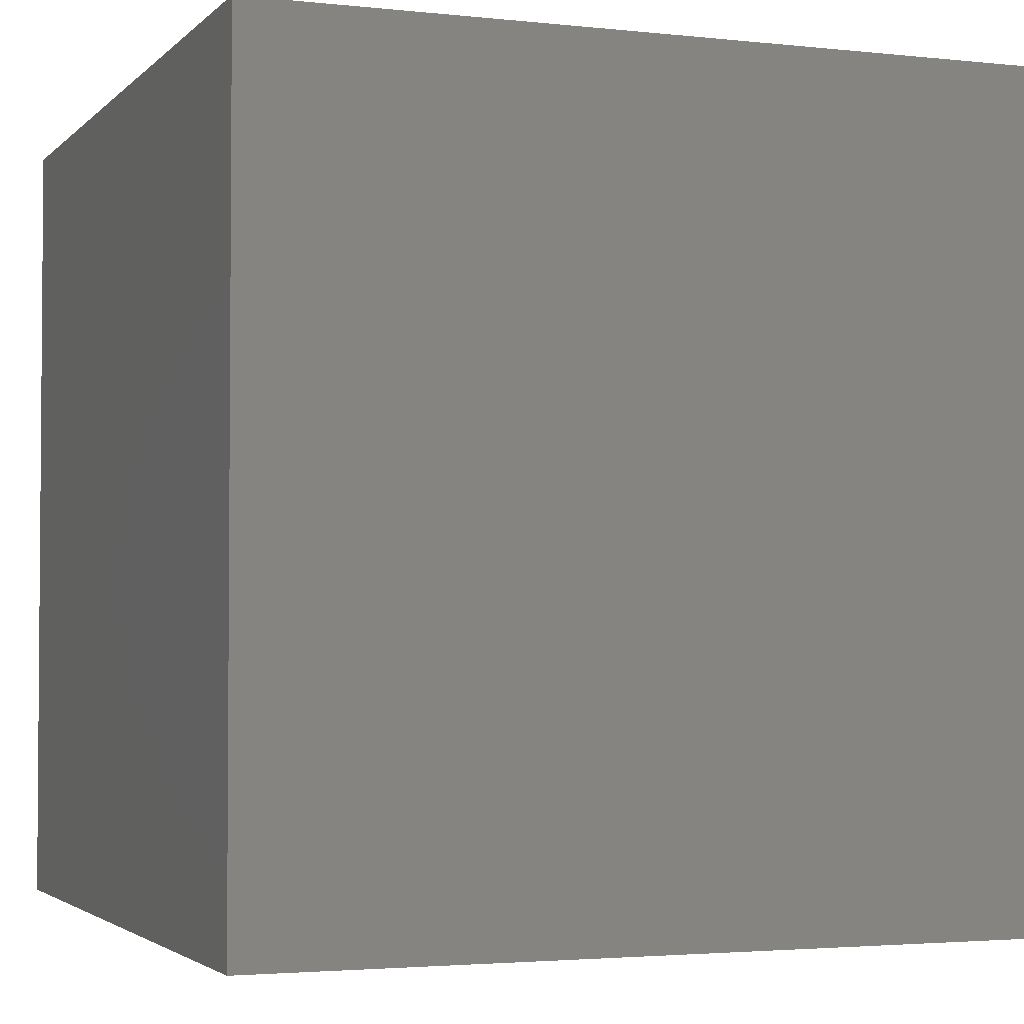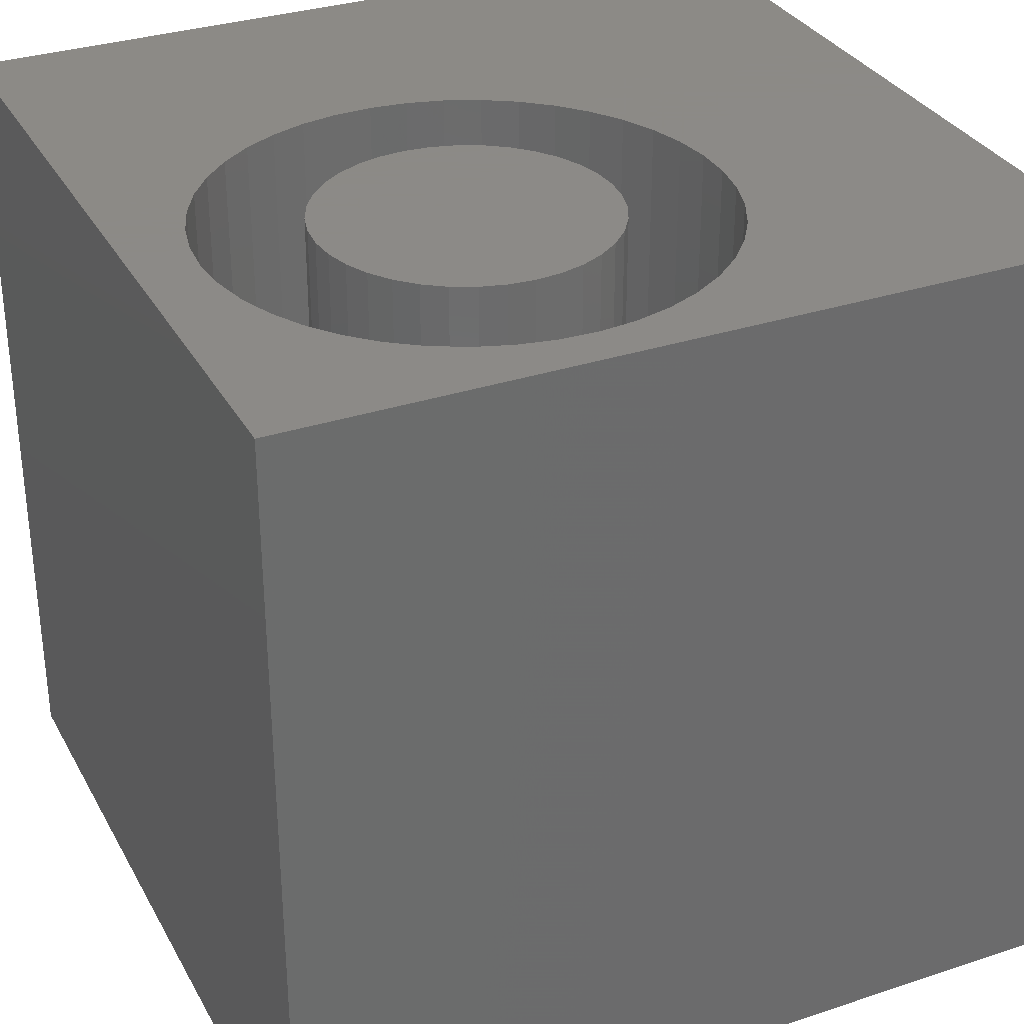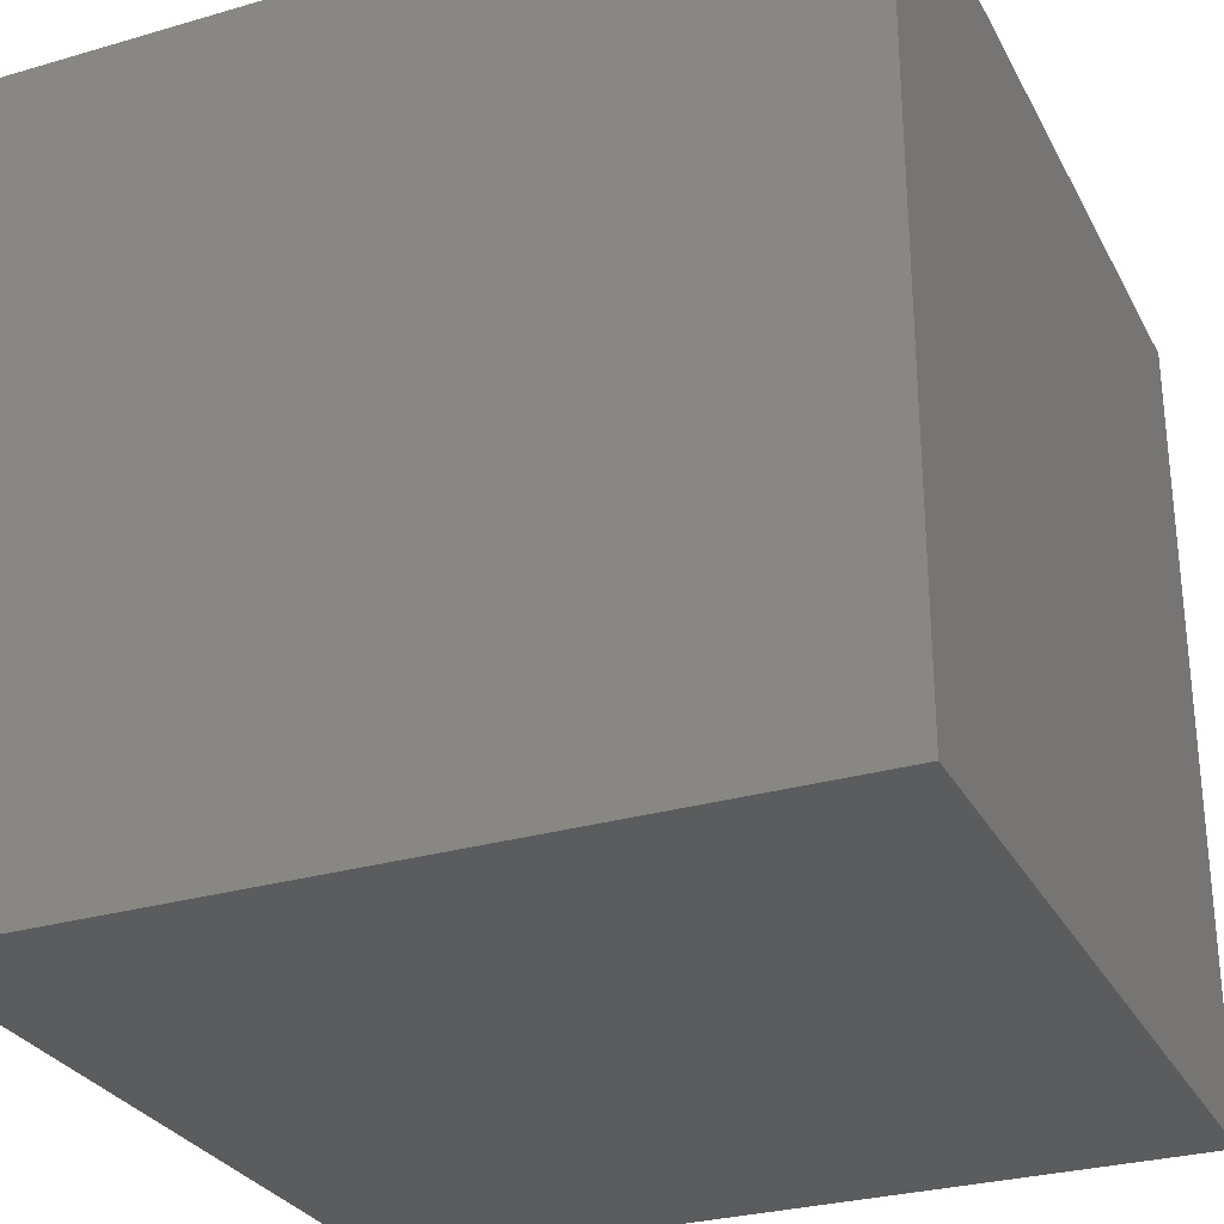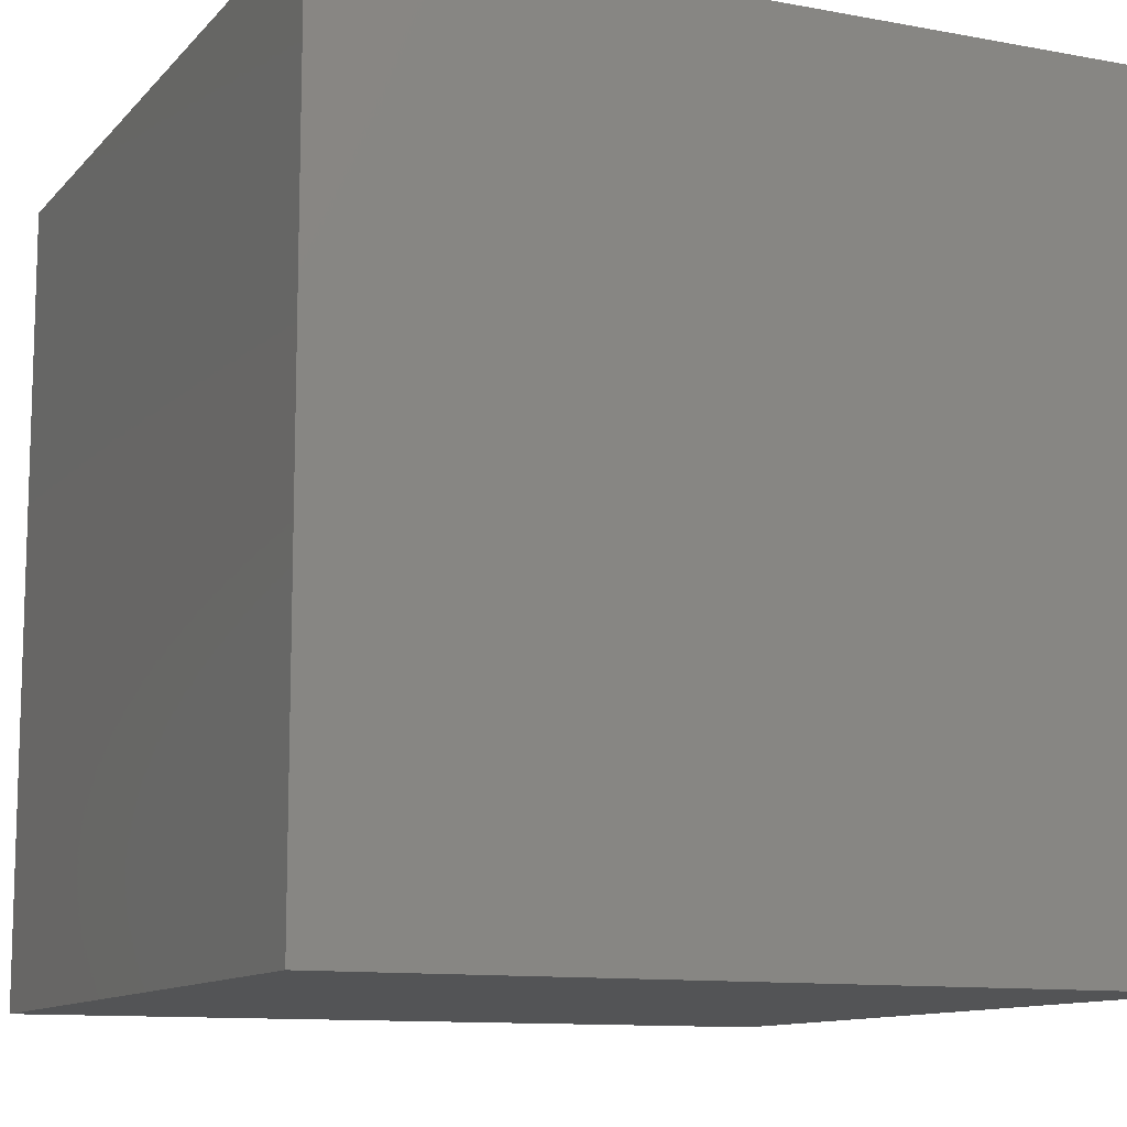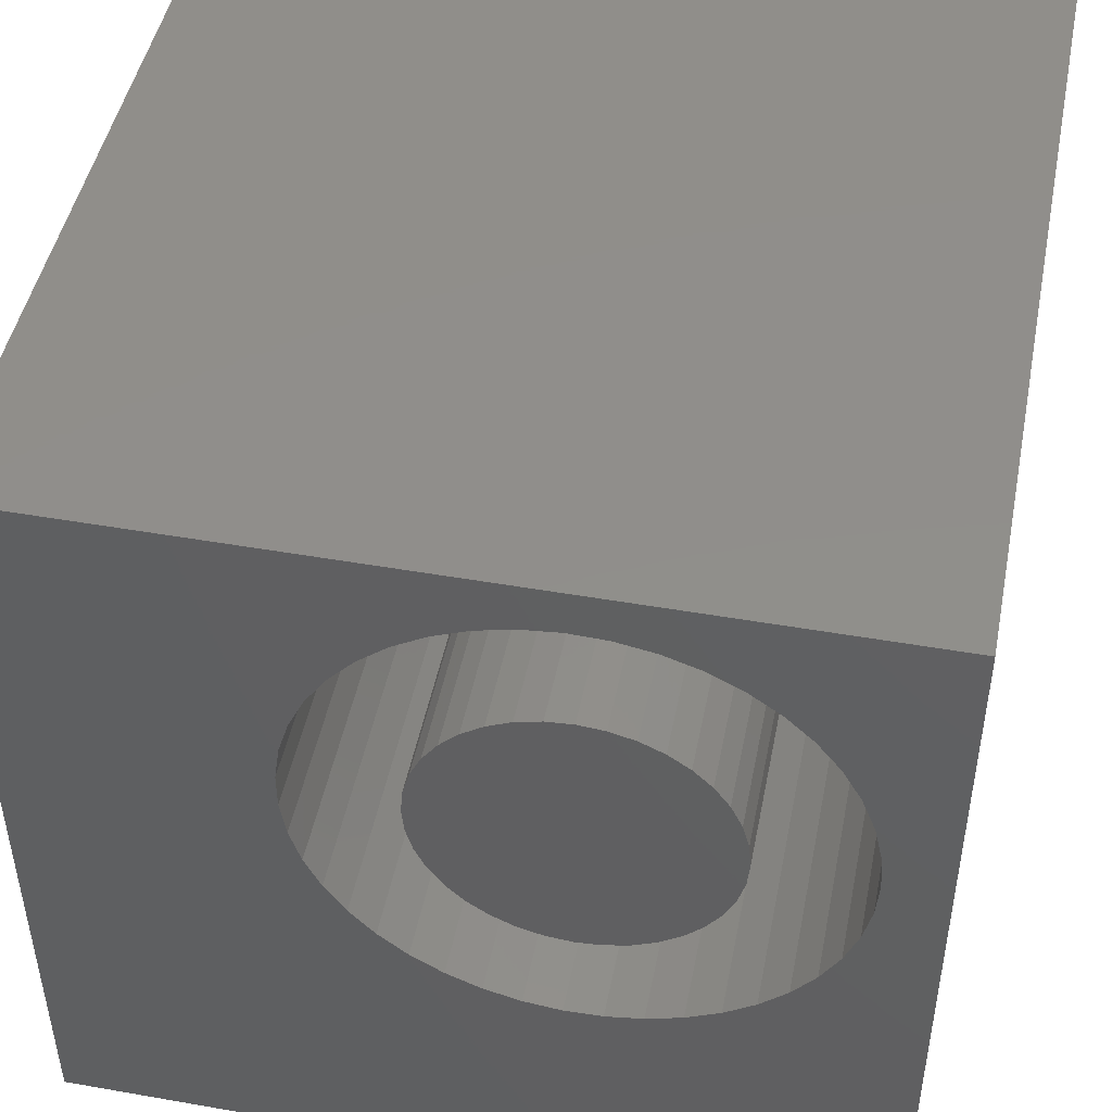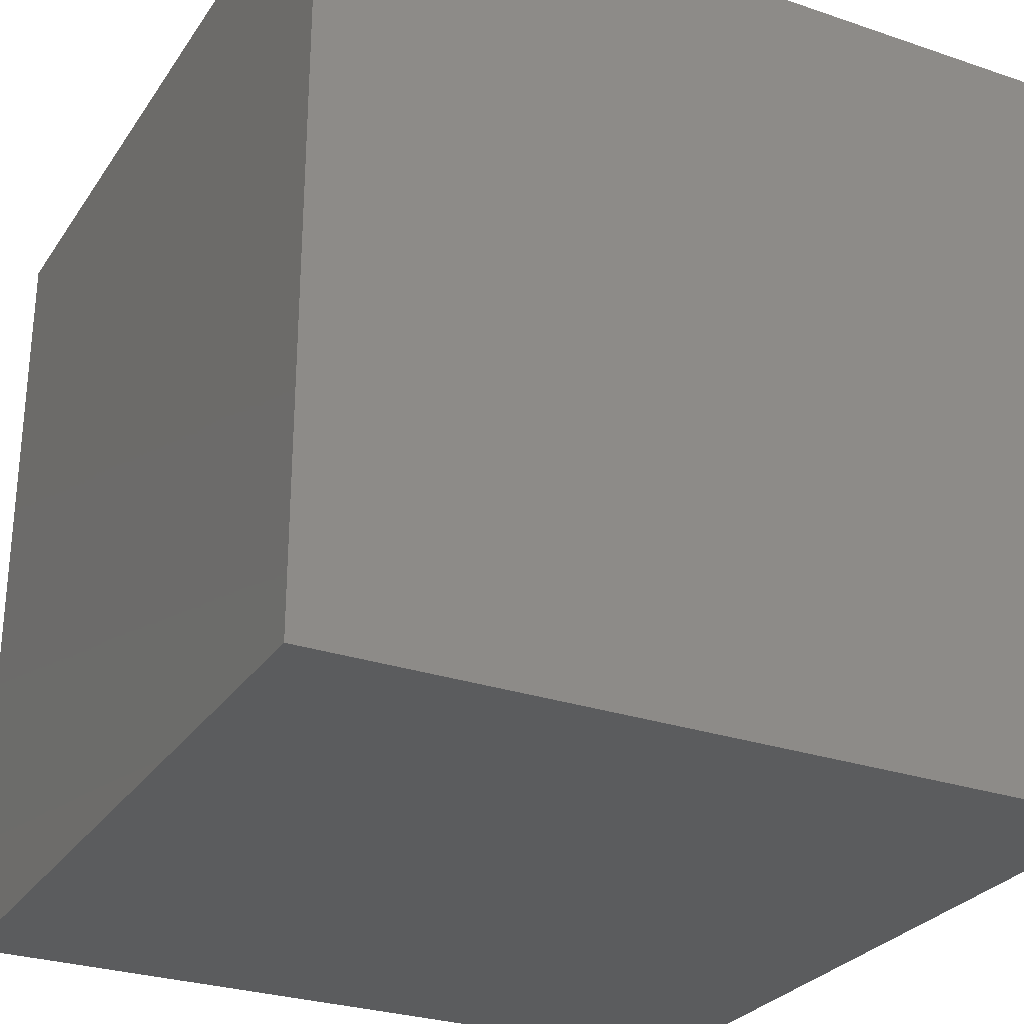
<metadata>
{"format":"stl","ext":"stl","renderer":"f3d","projection":"perspective","resolution":1024,"background":"white","views":[{"elev":-2.8,"azim":159.0,"up":"+Y"},{"elev":32.2,"azim":155.2,"up":"+Z"},{"elev":-29.0,"azim":-156.6,"up":"+Z"},{"elev":-11.2,"azim":-114.5,"up":"+Z"},{"elev":47.1,"azim":11.2,"up":"+Y"},{"elev":-28.1,"azim":152.8,"up":"+Z"}]}
</metadata>
<code>
# stl→obj: 166 verts, 328 faces
v 0 10 10
v 0 10 0
v 0 0 10
v 0 0 0
v 3.725 8.249 10
v 4.026 8.586 10
v 8.485 8.423 10
v 8.762 8.065 10
v 10 10 10
v 8.983 7.67 10
v 9.145 7.248 10
v 9.145 5.462 10
v 8.983 5.04 10
v 10 0 10
v 8.762 4.645 10
v 8.485 4.287 10
v 8.159 3.973 10
v 7.791 3.71 10
v 7.389 3.503 10
v 6.961 3.357 10
v 6.961 9.353 10
v 7.389 9.207 10
v 4.374 8.875 10
v 4.76 9.111 10
v 5.177 9.288 10
v 7.791 9 10
v 8.159 8.737 10
v 9.243 6.806 10
v 9.276 6.355 10
v 9.243 5.904 10
v 6.516 3.275 10
v 6.064 3.258 10
v 5.614 3.308 10
v 5.177 3.422 10
v 4.76 3.599 10
v 4.374 3.835 10
v 4.026 4.124 10
v 3.725 4.461 10
v 3.475 4.839 10
v 3.283 5.248 10
v 3.153 5.681 10
v 5.614 9.402 10
v 6.064 9.452 10
v 6.516 9.435 10
v 3.087 6.129 10
v 3.087 6.581 10
v 3.153 7.029 10
v 3.283 7.462 10
v 3.475 7.872 10
v 10 10 0
v 10 0 0
v 9.243 5.904 2.912
v 9.276 6.355 2.912
v 9.243 6.806 2.912
v 9.145 7.248 2.912
v 8.983 7.67 2.912
v 8.762 8.065 2.912
v 8.485 8.423 2.912
v 8.159 8.737 2.912
v 7.791 9 2.912
v 7.389 9.207 2.912
v 6.961 9.353 2.912
v 6.516 9.435 2.912
v 6.064 9.452 2.912
v 5.614 9.402 2.912
v 5.177 9.288 2.912
v 4.76 9.111 2.912
v 4.374 8.875 2.912
v 4.026 8.586 2.912
v 3.725 8.249 2.912
v 3.475 7.872 2.912
v 3.283 7.462 2.912
v 3.153 7.029 2.912
v 3.087 6.581 2.912
v 3.087 6.129 2.912
v 3.153 5.681 2.912
v 3.283 5.248 2.912
v 3.475 4.839 2.912
v 3.725 4.461 2.912
v 4.026 4.124 2.912
v 4.374 3.835 2.912
v 4.76 3.599 2.912
v 5.177 3.422 2.912
v 5.614 3.308 2.912
v 6.064 3.258 2.912
v 6.516 3.275 2.912
v 6.961 3.357 2.912
v 7.389 3.503 2.912
v 7.791 3.71 2.912
v 8.159 3.973 2.912
v 8.485 4.287 2.912
v 8.762 4.645 2.912
v 8.983 5.04 2.912
v 9.145 5.462 2.912
v 6.488 4.591 2.912
v 6.79 4.672 2.912
v 7.073 4.804 2.912
v 7.329 4.983 2.912
v 7.549 5.204 2.912
v 7.728 5.46 2.912
v 6.79 8.038 2.912
v 6.488 8.119 2.912
v 6.177 8.146 2.912
v 5.866 8.119 2.912
v 5.565 8.038 2.912
v 5.282 7.906 2.912
v 7.86 6.968 2.912
v 7.728 7.251 2.912
v 7.549 7.506 2.912
v 7.329 7.727 2.912
v 7.073 7.906 2.912
v 7.86 5.743 2.912
v 7.941 6.044 2.912
v 7.968 6.355 2.912
v 7.941 6.666 2.912
v 4.413 6.666 2.912
v 4.386 6.355 2.912
v 4.413 6.044 2.912
v 4.494 5.743 2.912
v 4.626 5.46 2.912
v 4.805 5.204 2.912
v 5.026 4.983 2.912
v 5.026 7.727 2.912
v 4.805 7.506 2.912
v 4.626 7.251 2.912
v 4.494 6.968 2.912
v 5.282 4.804 2.912
v 5.565 4.672 2.912
v 5.866 4.591 2.912
v 6.177 4.564 2.912
v 7.968 6.355 10
v 7.941 6.044 10
v 7.86 5.743 10
v 7.728 5.46 10
v 7.549 5.204 10
v 7.329 4.983 10
v 7.073 4.804 10
v 6.79 4.672 10
v 6.488 4.591 10
v 6.177 4.564 10
v 5.866 4.591 10
v 5.565 4.672 10
v 5.282 4.804 10
v 5.026 4.983 10
v 4.805 5.204 10
v 4.626 5.46 10
v 4.494 5.743 10
v 4.413 6.044 10
v 4.386 6.355 10
v 4.413 6.666 10
v 4.494 6.968 10
v 4.626 7.251 10
v 4.805 7.506 10
v 5.026 7.727 10
v 5.282 7.906 10
v 5.565 8.038 10
v 5.866 8.119 10
v 6.177 8.146 10
v 6.488 8.119 10
v 6.79 8.038 10
v 7.073 7.906 10
v 7.329 7.727 10
v 7.549 7.506 10
v 7.728 7.251 10
v 7.86 6.968 10
v 7.941 6.666 10
f 1 2 3
f 3 2 4
f 5 6 1
f 7 8 9
f 9 8 10
f 9 10 11
f 12 13 14
f 13 15 14
f 14 15 16
f 14 16 17
f 17 18 14
f 14 18 19
f 14 19 20
f 21 22 9
f 6 23 1
f 1 23 24
f 1 24 25
f 22 26 9
f 9 26 27
f 9 27 7
f 11 28 9
f 9 28 29
f 9 29 14
f 14 29 30
f 14 30 12
f 20 31 14
f 14 31 32
f 14 32 3
f 3 32 33
f 33 34 3
f 3 34 35
f 3 35 36
f 36 37 3
f 3 37 38
f 3 38 39
f 39 40 3
f 3 40 41
f 3 41 1
f 25 42 1
f 1 42 43
f 1 43 9
f 9 43 44
f 9 44 21
f 41 45 1
f 1 45 46
f 1 46 47
f 47 48 1
f 1 48 49
f 1 49 5
f 50 9 51
f 51 9 14
f 2 50 4
f 4 50 51
f 9 50 1
f 1 50 2
f 51 14 4
f 4 14 3
f 52 29 53
f 53 29 28
f 53 28 54
f 54 28 11
f 54 11 55
f 55 11 10
f 55 10 56
f 56 10 8
f 56 8 57
f 57 8 7
f 57 7 58
f 58 7 27
f 58 27 59
f 59 27 26
f 59 26 60
f 60 26 22
f 60 22 61
f 61 22 21
f 61 21 62
f 62 21 44
f 62 44 63
f 63 44 43
f 63 43 64
f 64 43 42
f 64 42 65
f 65 42 25
f 65 25 66
f 66 25 24
f 66 24 67
f 67 24 23
f 67 23 68
f 68 23 6
f 68 6 69
f 69 6 5
f 69 5 70
f 70 5 49
f 70 49 71
f 71 49 48
f 71 48 72
f 72 48 47
f 72 47 73
f 73 47 46
f 73 46 74
f 74 46 45
f 74 45 75
f 75 45 41
f 75 41 76
f 76 41 40
f 76 40 77
f 77 40 39
f 77 39 78
f 78 39 38
f 78 38 79
f 79 38 37
f 79 37 80
f 80 37 36
f 80 36 81
f 81 36 35
f 81 35 82
f 82 35 34
f 82 34 83
f 83 34 33
f 83 33 84
f 84 33 32
f 84 32 85
f 85 32 31
f 85 31 86
f 86 31 20
f 86 20 87
f 87 20 19
f 87 19 88
f 88 19 18
f 88 18 89
f 89 18 17
f 89 17 90
f 90 17 16
f 90 16 91
f 91 16 15
f 91 15 92
f 92 15 13
f 92 13 93
f 93 13 12
f 93 12 94
f 94 12 30
f 94 30 52
f 52 30 29
f 95 87 96
f 96 87 88
f 96 88 97
f 97 88 89
f 97 89 98
f 98 89 90
f 98 90 99
f 99 90 91
f 99 91 100
f 101 62 102
f 102 62 63
f 102 63 103
f 103 63 64
f 103 64 104
f 104 64 65
f 104 65 105
f 105 65 66
f 105 66 106
f 107 56 108
f 108 56 57
f 108 57 109
f 109 57 58
f 109 58 110
f 110 58 59
f 110 59 111
f 111 59 60
f 111 60 101
f 101 60 61
f 101 61 62
f 91 92 100
f 100 92 93
f 100 93 112
f 112 93 94
f 112 94 113
f 113 94 52
f 113 52 114
f 114 52 53
f 114 53 115
f 115 53 54
f 115 54 107
f 107 54 55
f 107 55 56
f 116 74 117
f 117 74 75
f 117 75 118
f 118 75 76
f 118 76 119
f 119 76 77
f 119 77 120
f 120 77 78
f 120 78 121
f 121 78 79
f 121 79 122
f 66 67 106
f 106 67 68
f 106 68 123
f 123 68 69
f 123 69 124
f 124 69 70
f 124 70 125
f 125 70 71
f 125 71 126
f 126 71 72
f 126 72 116
f 116 72 73
f 116 73 74
f 79 80 122
f 122 80 81
f 122 81 127
f 127 81 82
f 127 82 128
f 128 82 83
f 128 83 129
f 129 83 84
f 129 84 130
f 130 84 85
f 130 85 95
f 95 85 86
f 95 86 87
f 115 131 114
f 114 131 132
f 114 132 113
f 113 132 133
f 113 133 112
f 112 133 134
f 112 134 100
f 100 134 135
f 100 135 99
f 99 135 136
f 99 136 98
f 98 136 137
f 98 137 97
f 97 137 138
f 97 138 96
f 96 138 139
f 96 139 95
f 95 139 140
f 95 140 130
f 130 140 141
f 130 141 129
f 129 141 142
f 129 142 128
f 128 142 143
f 128 143 127
f 127 143 144
f 127 144 122
f 122 144 145
f 122 145 121
f 121 145 146
f 121 146 120
f 120 146 147
f 120 147 119
f 119 147 148
f 119 148 118
f 118 148 149
f 118 149 117
f 117 149 150
f 117 150 116
f 116 150 151
f 116 151 126
f 126 151 152
f 126 152 125
f 125 152 153
f 125 153 124
f 124 153 154
f 124 154 123
f 123 154 155
f 123 155 106
f 106 155 156
f 106 156 105
f 105 156 157
f 105 157 104
f 104 157 158
f 104 158 103
f 103 158 159
f 103 159 102
f 102 159 160
f 102 160 101
f 101 160 161
f 101 161 111
f 111 161 162
f 111 162 110
f 110 162 163
f 110 163 109
f 109 163 164
f 109 164 108
f 108 164 165
f 108 165 107
f 107 165 166
f 107 166 115
f 115 166 131
f 145 144 138
f 151 150 165
f 165 150 149
f 145 138 146
f 164 163 153
f 153 163 162
f 153 162 154
f 164 153 165
f 165 153 152
f 165 152 151
f 139 138 140
f 140 138 141
f 136 135 147
f 147 135 134
f 134 133 147
f 147 133 132
f 147 132 131
f 149 148 165
f 165 148 147
f 165 147 166
f 166 147 131
f 154 162 155
f 155 162 161
f 155 161 160
f 144 143 138
f 138 143 142
f 138 142 141
f 146 138 147
f 147 138 137
f 147 137 136
f 160 159 155
f 155 159 158
f 155 158 156
f 156 158 157

</code>
